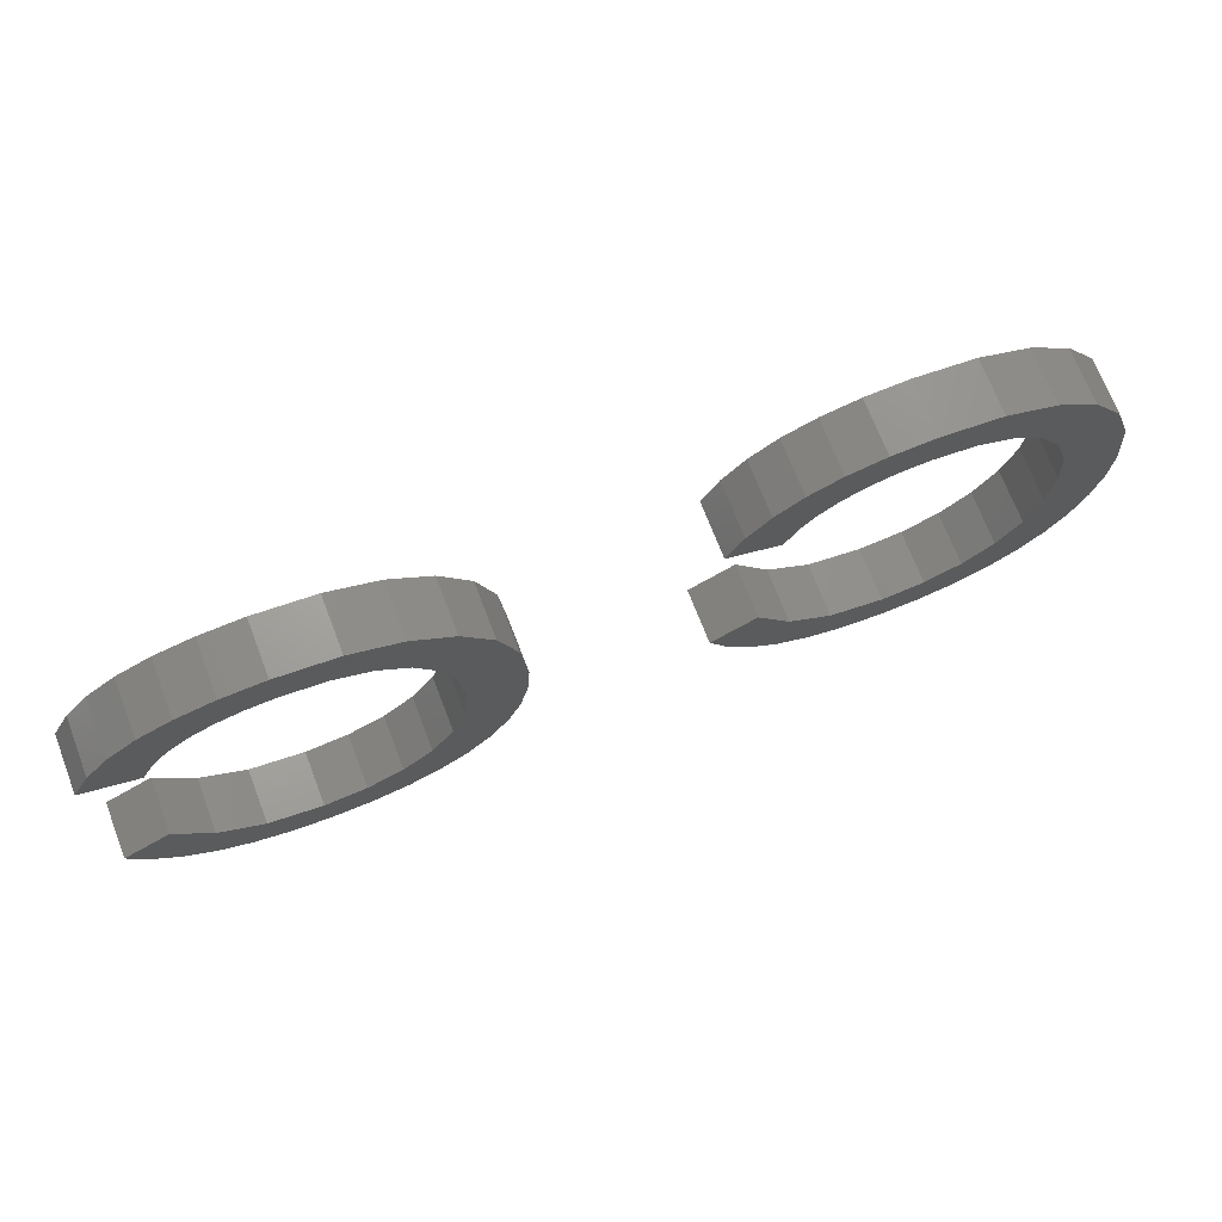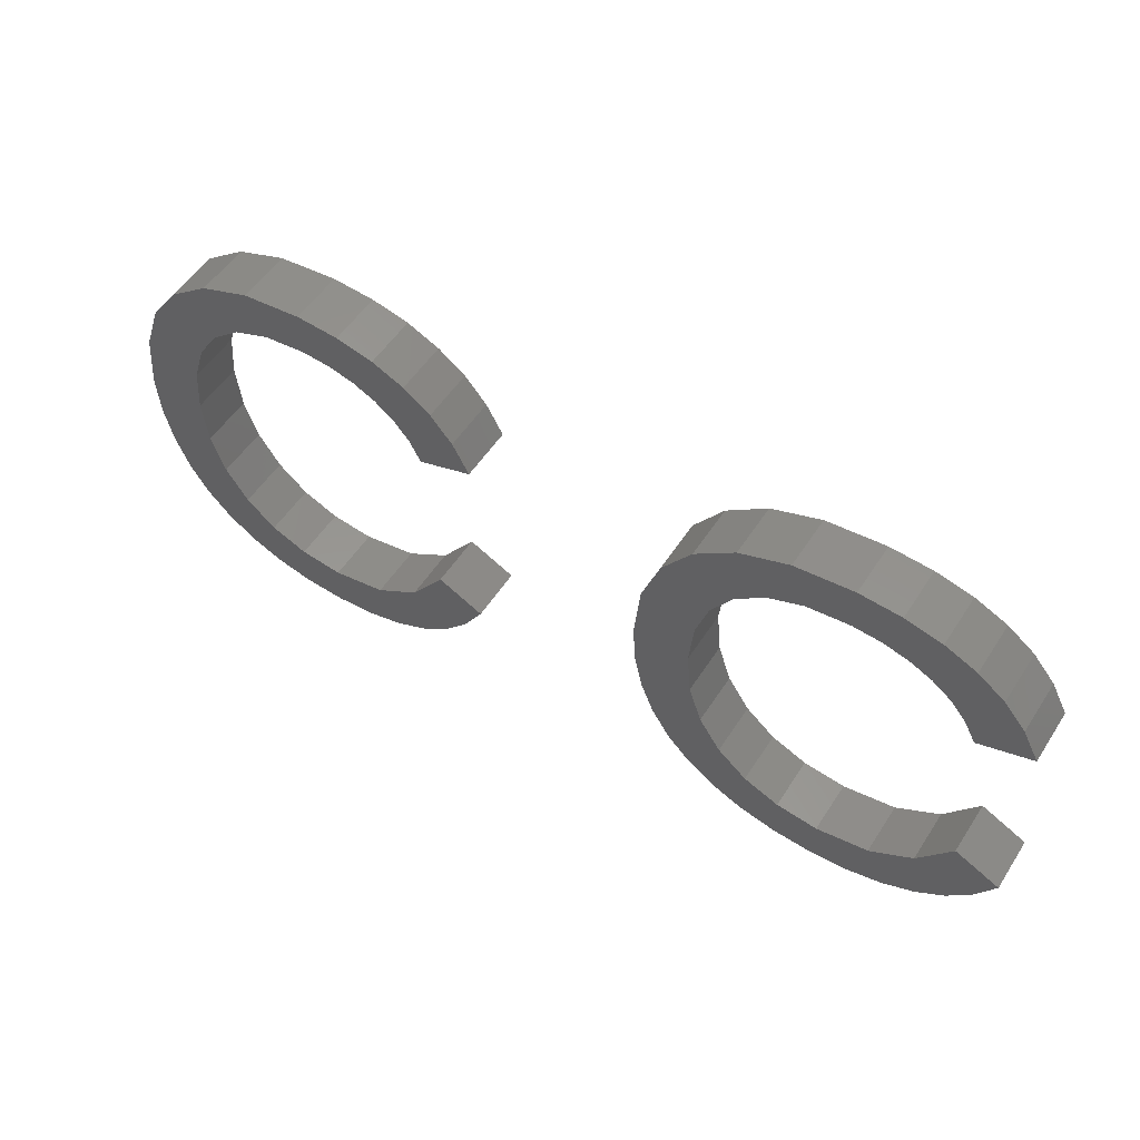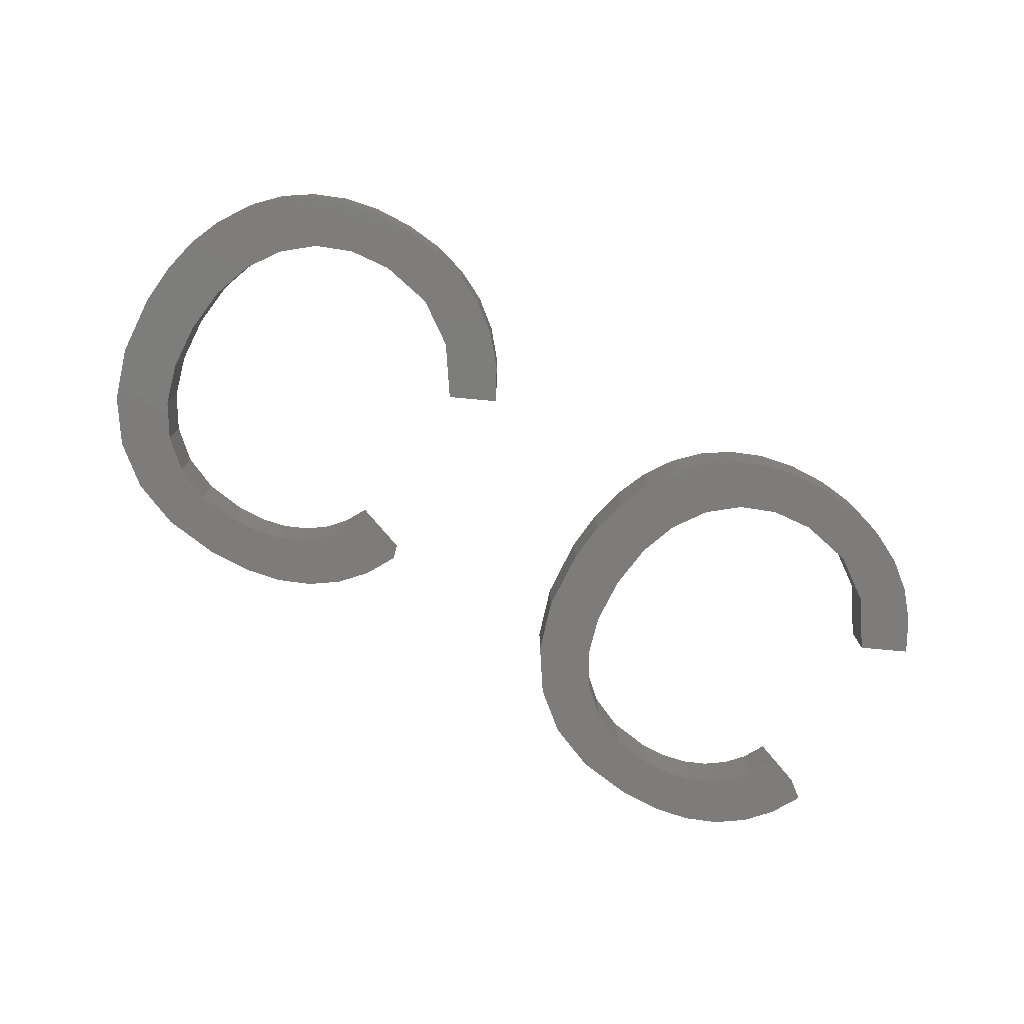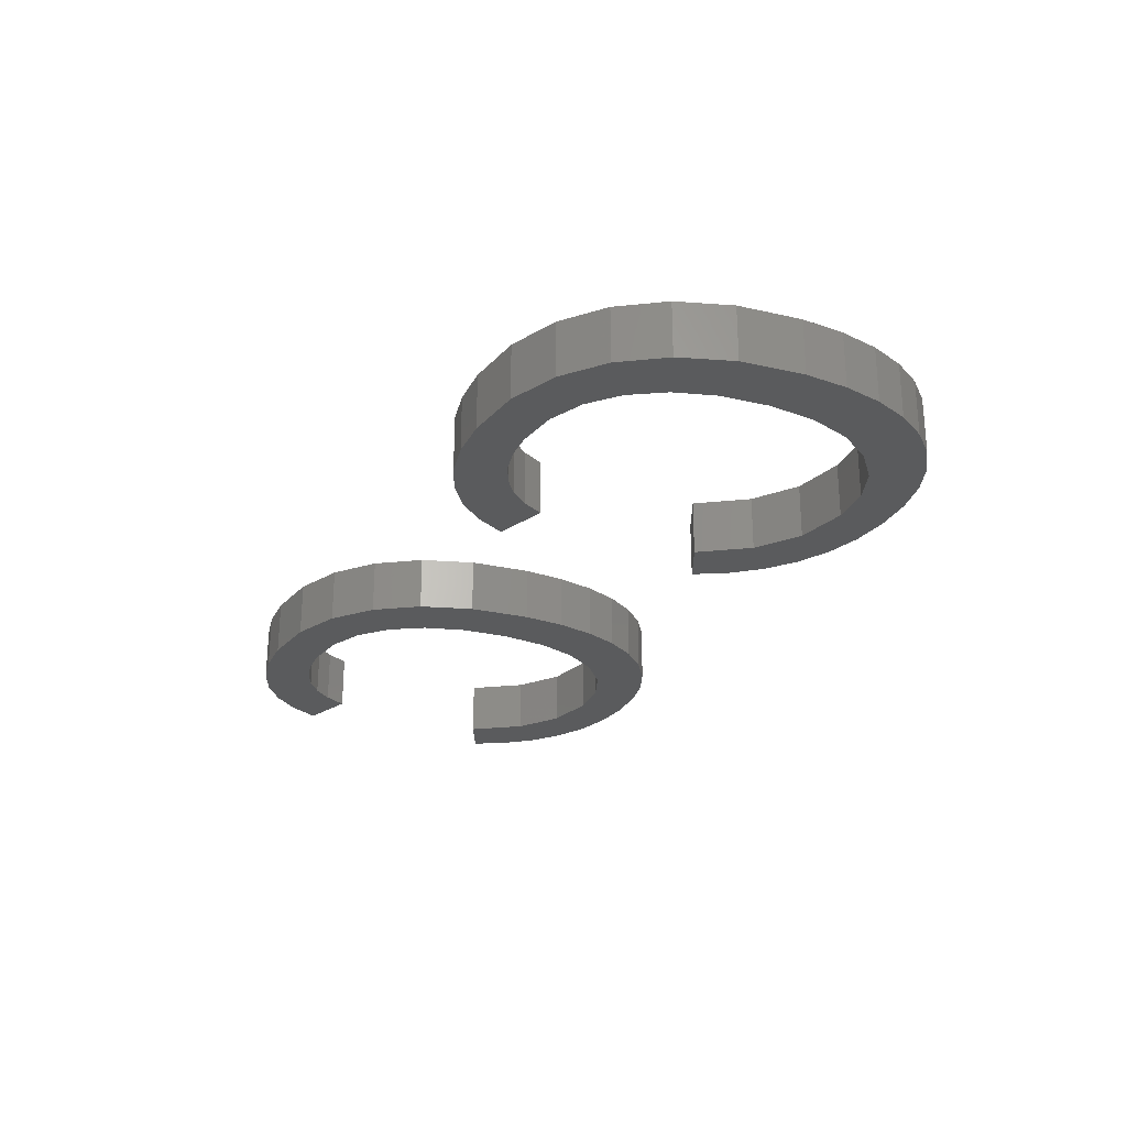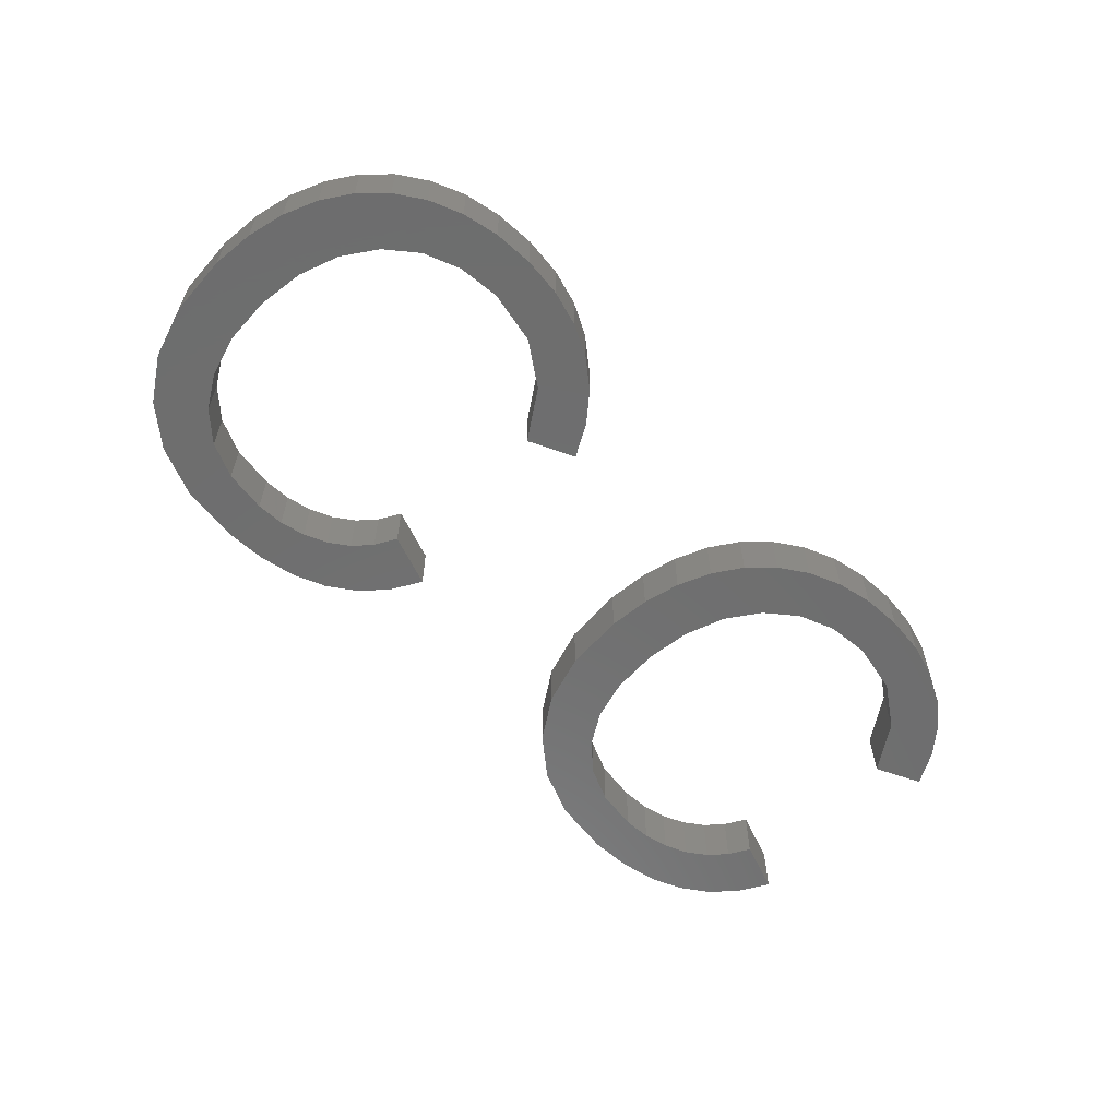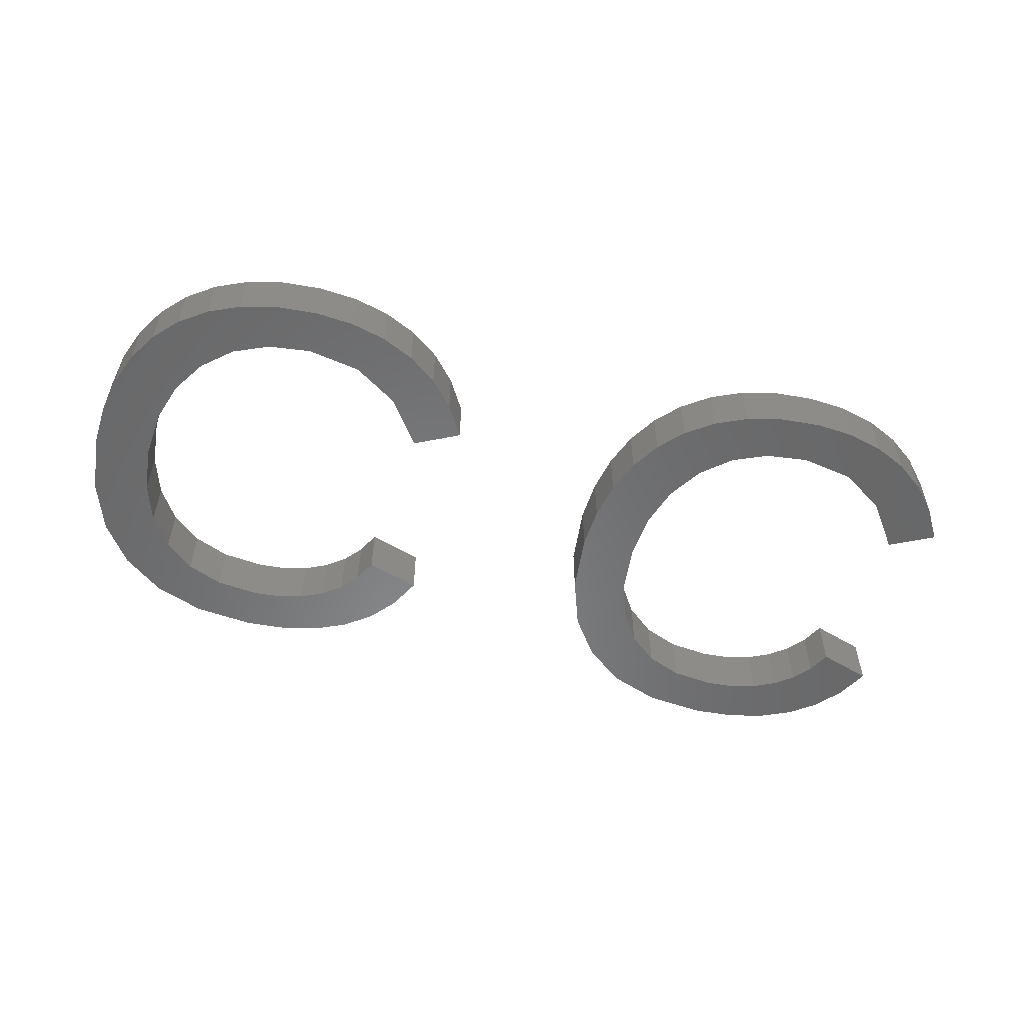
<metadata>
{"format":"stl","ext":"stl","renderer":"f3d","projection":"perspective","resolution":1024,"background":"white","views":[{"elev":70.9,"azim":158.9,"up":"+Y"},{"elev":54.0,"azim":32.4,"up":"+Y"},{"elev":-76.2,"azim":-31.8,"up":"+Z"},{"elev":-25.5,"azim":-115.8,"up":"+Z"},{"elev":-60.1,"azim":-46.5,"up":"+Z"},{"elev":-54.7,"azim":-14.4,"up":"+Z"}]}
</metadata>
<code>
# stl→obj: 200 verts, 392 faces
v 22.5 7.622 2
v 20.27 7.915 2
v 21.52 9.672 2
v 21.62 6.624 2
v 20.56 5.835 2
v 37.05 6.51 2
v 36.95 4.808 2
v 35.48 4.914 2
v 35.49 6.699 2
v 34.15 5.233 2
v 34.16 7.266 2
v 23.22 8.829 2
v 32.95 5.765 2
v 31.91 6.494 2
v 31.06 7.406 2
v 33.07 8.212 2
v 18.04 4.922 2
v 18.66 6.861 2
v 19.36 5.264 2
v 16.69 6.51 2
v 16.59 4.808 2
v 15.12 4.914 2
v 15.13 6.699 2
v 12.59 5.765 2
v 11.55 6.494 2
v 13.8 7.266 2
v 10.02 8.501 2
v 11.89 9.468 2
v 10.69 7.406 2
v 9.523 9.76 2
v 9.228 11.16 2
v 11.4 10.97 2
v 9.13 12.71 2
v 11.23 12.71 2
v 9.35 14.97 2
v 11.39 14.47 2
v 10.01 16.87 2
v 11.86 15.95 2
v 11.11 18.42 2
v 12.65 17.17 2
v 12.59 19.57 2
v 13.71 18.07 2
v 14.42 20.26 2
v 15.03 18.62 2
v 16.58 20.49 2
v 16.6 18.8 2
v 18.12 20.38 2
v 18.57 18.48 2
v 17.63 18.72 2
v 19.48 20.07 2
v 19.4 18.1 2
v 20.66 19.54 2
v 20.12 17.56 2
v 21.66 18.8 2
v 20.69 16.89 2
v 22.47 17.86 2
v 21.11 16.07 2
v 23.08 16.72 2
v 42.86 7.622 2
v 40.63 7.915 2
v 41.89 9.672 2
v 41.98 6.624 2
v 39.02 6.861 2
v 39.72 5.264 2
v 38.4 4.922 2
v 34.07 18.07 2
v 32.95 19.57 2
v 34.78 20.26 2
v 35.39 18.62 2
v 36.94 20.49 2
v 36.96 18.8 2
v 37.99 18.72 2
v 12.71 8.212 2
v 13.78 5.233 2
v 40.92 5.835 2
v 43.58 8.829 2
v 32.25 9.468 2
v 30.38 8.501 2
v 30.37 16.87 2
v 31.47 18.42 2
v 32.22 15.95 2
v 33.01 17.17 2
v 29.88 9.76 2
v 31.76 10.97 2
v 29.59 11.16 2
v 31.59 12.71 2
v 29.49 12.71 2
v 31.75 14.47 2
v 29.71 14.97 2
v 38.48 20.38 2
v 38.93 18.48 2
v 39.76 18.1 2
v 39.84 20.07 2
v 41.03 19.54 2
v 40.48 17.56 2
v 42.02 18.8 2
v 41.05 16.89 2
v 42.83 17.86 2
v 41.47 16.07 2
v 43.44 16.72 2
v 21.52 9.672 4
v 20.27 7.915 4
v 22.5 7.622 4
v 20.56 5.835 4
v 21.62 6.624 4
v 35.48 4.914 4
v 36.95 4.808 4
v 37.05 6.51 4
v 34.16 7.266 4
v 34.15 5.233 4
v 35.49 6.699 4
v 23.22 8.829 4
v 32.95 5.765 4
v 33.07 8.212 4
v 31.06 7.406 4
v 31.91 6.494 4
v 19.36 5.264 4
v 18.66 6.861 4
v 18.04 4.922 4
v 16.69 6.51 4
v 16.59 4.808 4
v 15.13 6.699 4
v 15.12 4.914 4
v 13.8 7.266 4
v 11.55 6.494 4
v 12.59 5.765 4
v 10.69 7.406 4
v 11.89 9.468 4
v 10.02 8.501 4
v 9.523 9.76 4
v 11.4 10.97 4
v 9.228 11.16 4
v 11.23 12.71 4
v 9.13 12.71 4
v 11.39 14.47 4
v 9.35 14.97 4
v 11.86 15.95 4
v 10.01 16.87 4
v 12.65 17.17 4
v 11.11 18.42 4
v 13.71 18.07 4
v 12.59 19.57 4
v 14.42 20.26 4
v 16.6 18.8 4
v 16.58 20.49 4
v 15.03 18.62 4
v 17.63 18.72 4
v 18.57 18.48 4
v 18.12 20.38 4
v 19.4 18.1 4
v 19.48 20.07 4
v 20.12 17.56 4
v 20.66 19.54 4
v 20.69 16.89 4
v 21.66 18.8 4
v 22.47 17.86 4
v 21.11 16.07 4
v 23.08 16.72 4
v 41.89 9.672 4
v 40.63 7.915 4
v 42.86 7.622 4
v 41.98 6.624 4
v 38.4 4.922 4
v 39.72 5.264 4
v 39.02 6.861 4
v 34.78 20.26 4
v 32.95 19.57 4
v 34.07 18.07 4
v 36.94 20.49 4
v 35.39 18.62 4
v 37.99 18.72 4
v 36.96 18.8 4
v 12.71 8.212 4
v 13.78 5.233 4
v 40.92 5.835 4
v 43.58 8.829 4
v 30.38 8.501 4
v 32.25 9.468 4
v 32.22 15.95 4
v 31.47 18.42 4
v 30.37 16.87 4
v 33.01 17.17 4
v 31.76 10.97 4
v 29.88 9.76 4
v 31.59 12.71 4
v 29.59 11.16 4
v 31.75 14.47 4
v 29.49 12.71 4
v 29.71 14.97 4
v 38.48 20.38 4
v 38.93 18.48 4
v 39.84 20.07 4
v 39.76 18.1 4
v 40.48 17.56 4
v 41.03 19.54 4
v 41.05 16.89 4
v 42.02 18.8 4
v 42.83 17.86 4
v 41.47 16.07 4
v 43.44 16.72 4
f 1 2 3
f 4 5 2
f 4 2 1
f 6 7 8
f 9 10 11
f 3 12 1
f 10 13 11
f 14 15 16
f 17 18 19
f 17 20 18
f 18 5 19
f 2 5 18
f 17 21 20
f 20 22 23
f 24 25 26
f 27 28 29
f 27 30 28
f 30 31 32
f 31 33 34
f 33 35 36
f 35 37 38
f 38 39 40
f 40 41 42
f 42 41 43
f 44 45 46
f 47 48 49
f 50 51 48
f 52 53 51
f 54 55 53
f 54 56 55
f 55 56 57
f 57 56 58
f 52 54 53
f 59 60 61
f 50 52 51
f 62 60 59
f 47 50 48
f 63 64 65
f 45 47 49
f 66 67 68
f 46 45 49
f 69 68 70
f 44 43 45
f 71 70 72
f 44 42 43
f 40 39 41
f 38 37 39
f 36 35 38
f 34 33 36
f 32 31 34
f 28 30 32
f 29 28 73
f 25 29 73
f 26 25 73
f 74 24 26
f 23 74 26
f 23 22 74
f 20 21 22
f 13 14 11
f 62 75 60
f 61 76 59
f 77 15 78
f 79 80 81
f 80 67 82
f 63 75 64
f 60 75 63
f 6 63 65
f 6 65 7
f 15 77 16
f 9 6 8
f 77 83 84
f 84 85 86
f 86 87 88
f 88 89 81
f 66 82 67
f 69 66 68
f 71 69 70
f 72 70 90
f 91 72 90
f 92 91 93
f 93 91 90
f 94 95 92
f 96 97 95
f 96 98 97
f 97 98 99
f 99 98 100
f 94 96 95
f 93 94 92
f 81 80 82
f 89 79 81
f 87 89 88
f 87 86 85
f 85 84 83
f 83 77 78
f 14 16 11
f 9 8 10
f 101 102 103
f 102 104 105
f 103 102 105
f 106 107 108
f 109 110 111
f 103 112 101
f 109 113 110
f 114 115 116
f 117 118 119
f 118 120 119
f 117 104 118
f 118 104 102
f 120 121 119
f 122 123 120
f 124 125 126
f 127 128 129
f 128 130 129
f 131 132 130
f 133 134 132
f 135 136 134
f 137 138 136
f 139 140 137
f 141 142 139
f 143 142 141
f 144 145 146
f 147 148 149
f 148 150 151
f 150 152 153
f 152 154 155
f 154 156 155
f 157 156 154
f 158 156 157
f 152 155 153
f 159 160 161
f 150 153 151
f 161 160 162
f 148 151 149
f 163 164 165
f 147 149 145
f 166 167 168
f 147 145 144
f 169 166 170
f 145 143 146
f 171 169 172
f 143 141 146
f 142 140 139
f 140 138 137
f 137 136 135
f 135 134 133
f 133 132 131
f 131 130 128
f 173 128 127
f 173 127 125
f 173 125 124
f 124 126 174
f 124 174 122
f 174 123 122
f 123 121 120
f 109 116 113
f 160 175 162
f 161 176 159
f 177 115 178
f 179 180 181
f 182 167 180
f 164 175 165
f 165 175 160
f 163 165 108
f 107 163 108
f 114 178 115
f 106 108 111
f 183 184 178
f 185 186 183
f 187 188 185
f 179 189 187
f 167 182 168
f 166 168 170
f 169 170 172
f 190 169 171
f 190 171 191
f 192 191 193
f 190 191 192
f 193 194 195
f 194 196 197
f 196 198 197
f 199 198 196
f 200 198 199
f 194 197 195
f 193 195 192
f 182 180 179
f 179 181 189
f 187 189 188
f 186 185 188
f 184 183 186
f 177 178 184
f 109 114 116
f 110 106 111
f 19 119 17
f 19 117 119
f 5 117 19
f 5 104 117
f 4 104 5
f 4 105 104
f 1 105 4
f 1 103 105
f 12 103 1
f 12 112 103
f 3 112 12
f 3 101 112
f 2 101 3
f 2 102 101
f 18 102 2
f 18 118 102
f 20 118 18
f 20 120 118
f 23 120 20
f 23 122 120
f 26 122 23
f 26 124 122
f 73 124 26
f 73 173 124
f 28 173 73
f 28 128 173
f 32 128 28
f 32 131 128
f 34 131 32
f 34 133 131
f 36 133 34
f 36 135 133
f 38 135 36
f 38 137 135
f 40 137 38
f 40 139 137
f 42 139 40
f 42 141 139
f 44 141 42
f 44 146 141
f 46 146 44
f 46 144 146
f 49 144 46
f 49 147 144
f 48 147 49
f 48 148 147
f 51 148 48
f 51 150 148
f 53 150 51
f 53 152 150
f 55 152 53
f 55 154 152
f 57 154 55
f 57 157 154
f 58 157 57
f 58 158 157
f 56 158 58
f 56 156 158
f 54 156 56
f 54 155 156
f 52 155 54
f 52 153 155
f 50 153 52
f 50 151 153
f 47 151 50
f 47 149 151
f 45 149 47
f 45 145 149
f 43 145 45
f 43 143 145
f 41 143 43
f 41 142 143
f 39 142 41
f 39 140 142
f 37 140 39
f 37 138 140
f 35 138 37
f 35 136 138
f 33 136 35
f 33 134 136
f 31 134 33
f 31 132 134
f 30 132 31
f 30 130 132
f 27 130 30
f 27 129 130
f 29 129 27
f 29 127 129
f 25 127 29
f 25 125 127
f 24 125 25
f 24 126 125
f 74 126 24
f 74 174 126
f 22 174 74
f 22 123 174
f 21 123 22
f 21 121 123
f 17 121 21
f 17 119 121
f 64 163 65
f 64 164 163
f 75 164 64
f 75 175 164
f 62 175 75
f 62 162 175
f 59 162 62
f 59 161 162
f 76 161 59
f 76 176 161
f 61 176 76
f 61 159 176
f 60 159 61
f 60 160 159
f 63 160 60
f 63 165 160
f 6 165 63
f 6 108 165
f 9 108 6
f 9 111 108
f 11 111 9
f 11 109 111
f 16 109 11
f 16 114 109
f 77 114 16
f 77 178 114
f 84 178 77
f 84 183 178
f 86 183 84
f 86 185 183
f 88 185 86
f 88 187 185
f 81 187 88
f 81 179 187
f 82 179 81
f 82 182 179
f 66 182 82
f 66 168 182
f 69 168 66
f 69 170 168
f 71 170 69
f 71 172 170
f 72 172 71
f 72 171 172
f 91 171 72
f 91 191 171
f 92 191 91
f 92 193 191
f 95 193 92
f 95 194 193
f 97 194 95
f 97 196 194
f 99 196 97
f 99 199 196
f 100 199 99
f 100 200 199
f 98 200 100
f 98 198 200
f 96 198 98
f 96 197 198
f 94 197 96
f 94 195 197
f 93 195 94
f 93 192 195
f 90 192 93
f 90 190 192
f 70 190 90
f 70 169 190
f 68 169 70
f 68 166 169
f 67 166 68
f 67 167 166
f 80 167 67
f 80 180 167
f 79 180 80
f 79 181 180
f 89 181 79
f 89 189 181
f 87 189 89
f 87 188 189
f 85 188 87
f 85 186 188
f 83 186 85
f 83 184 186
f 78 184 83
f 78 177 184
f 15 177 78
f 15 115 177
f 14 115 15
f 14 116 115
f 13 116 14
f 13 113 116
f 10 113 13
f 10 110 113
f 8 110 10
f 8 106 110
f 7 106 8
f 7 107 106
f 65 107 7
f 65 163 107

</code>
